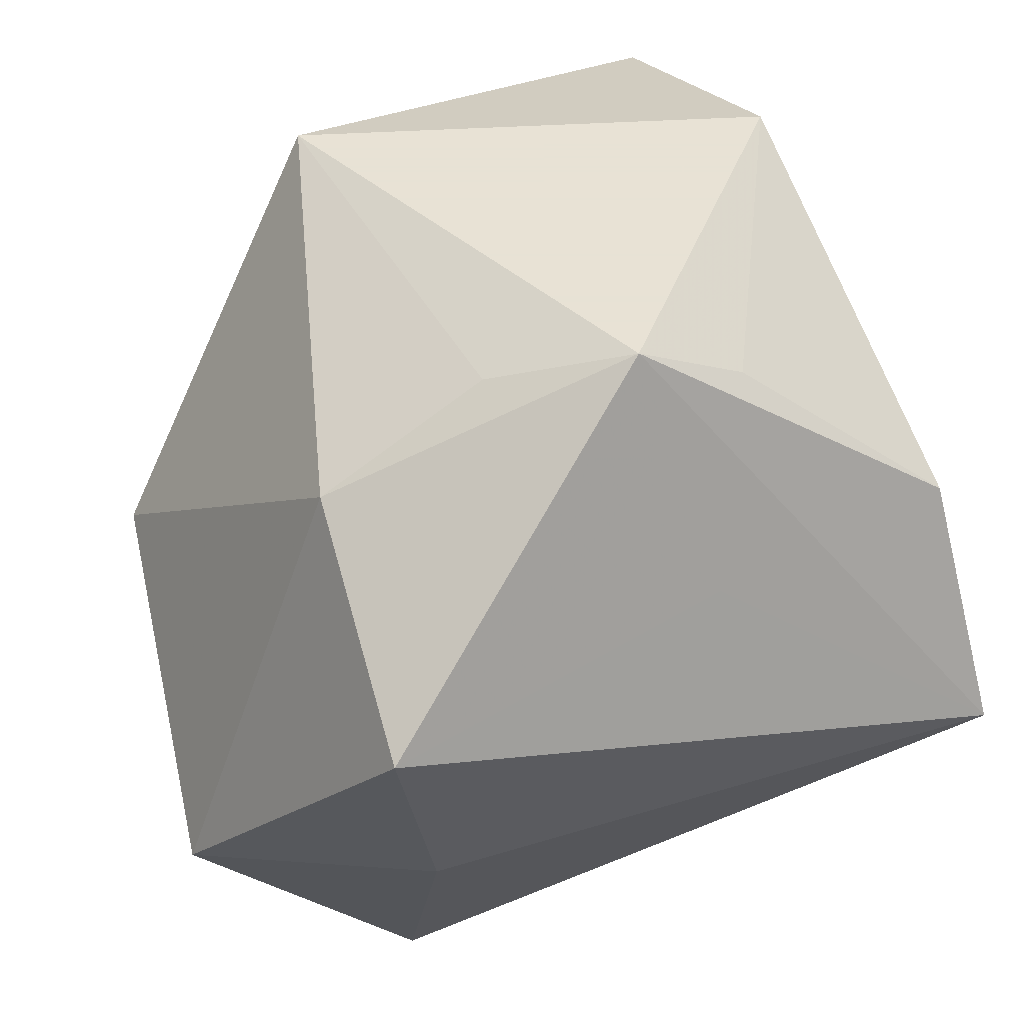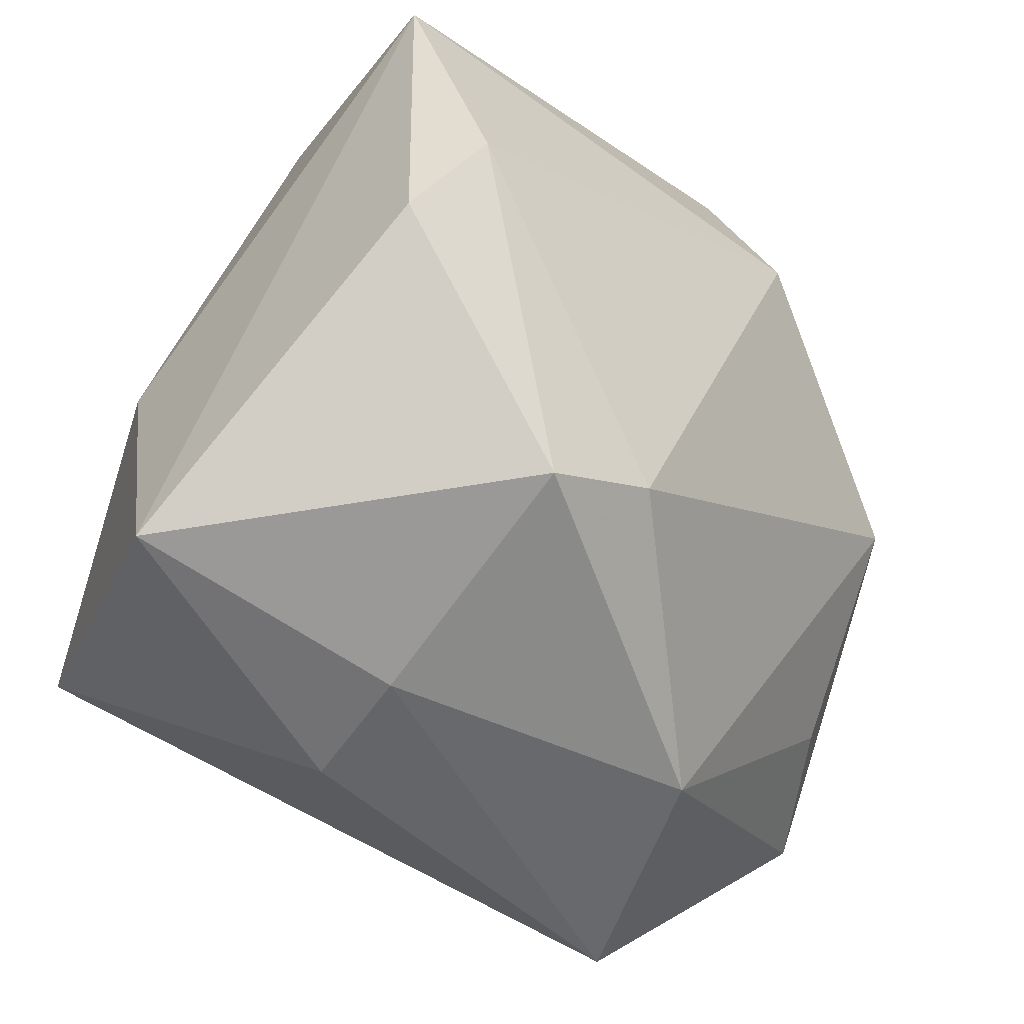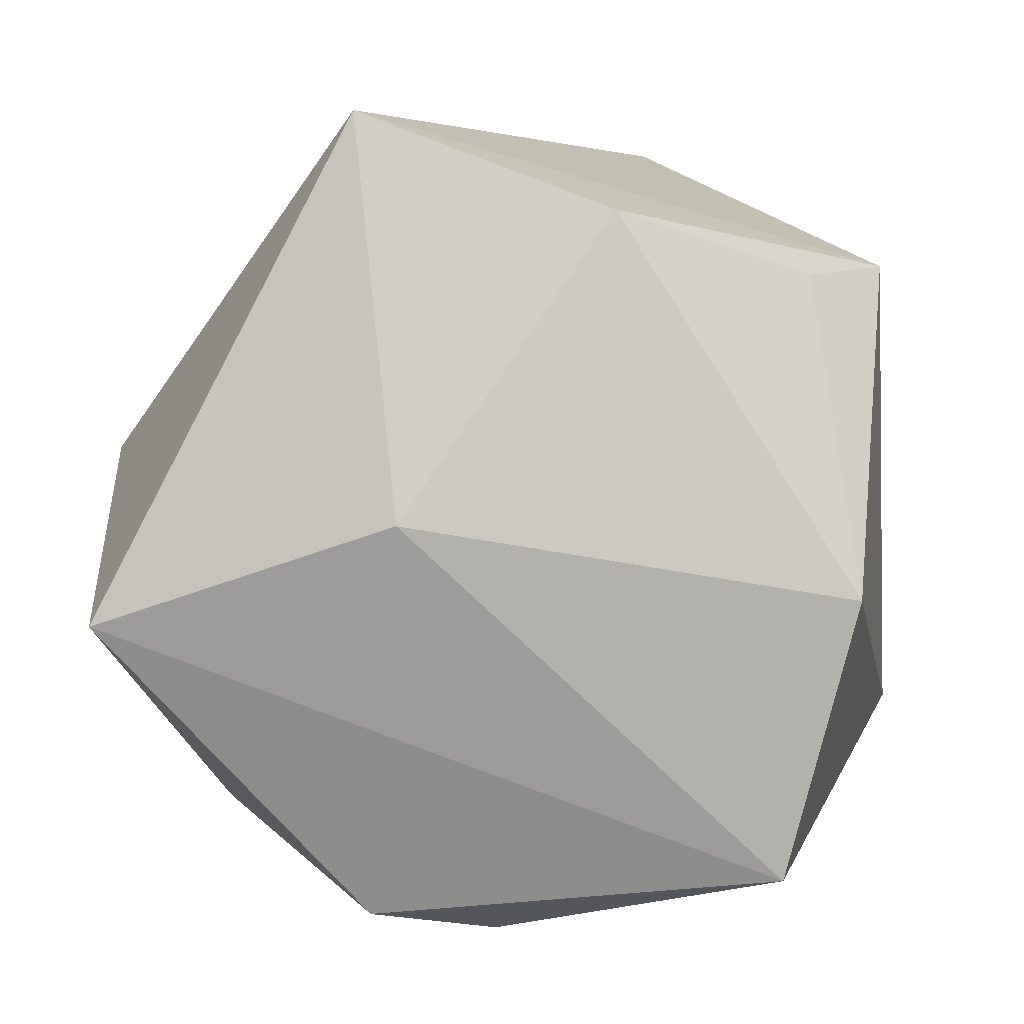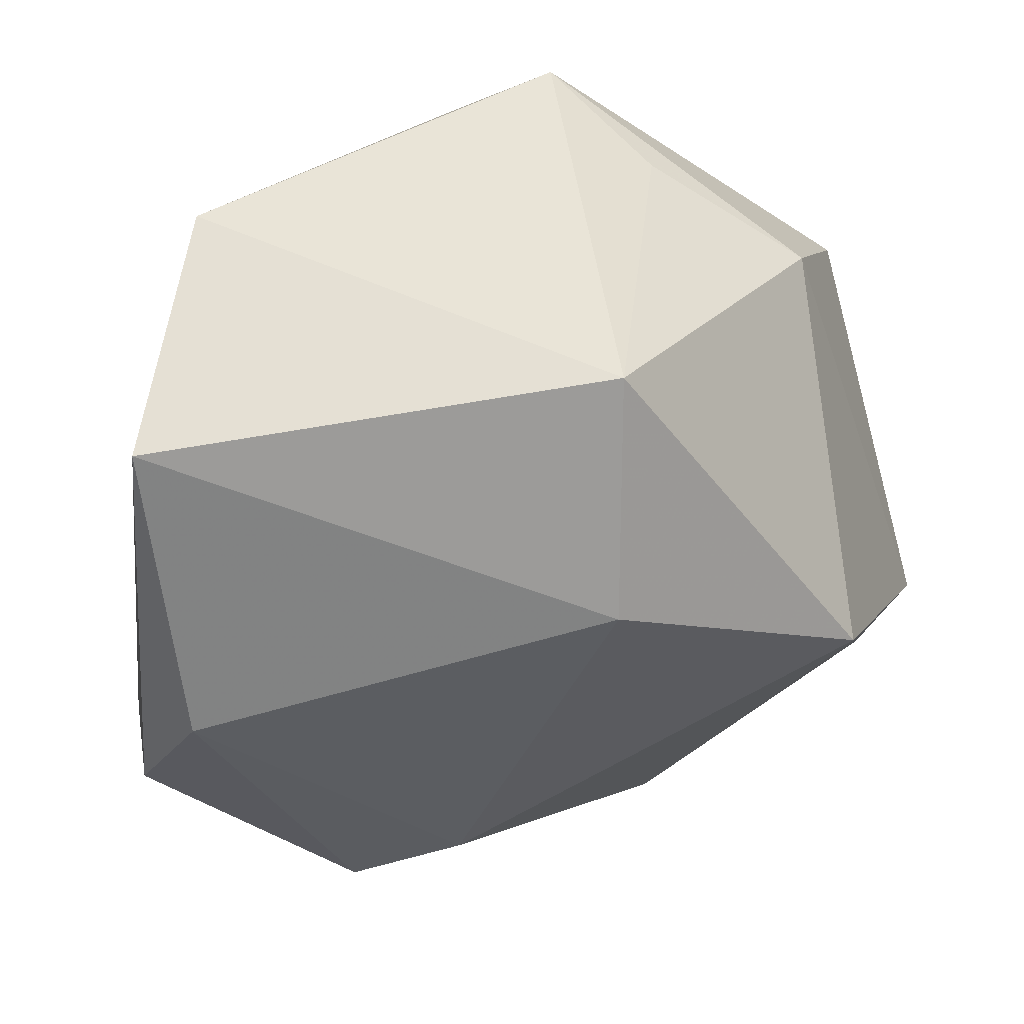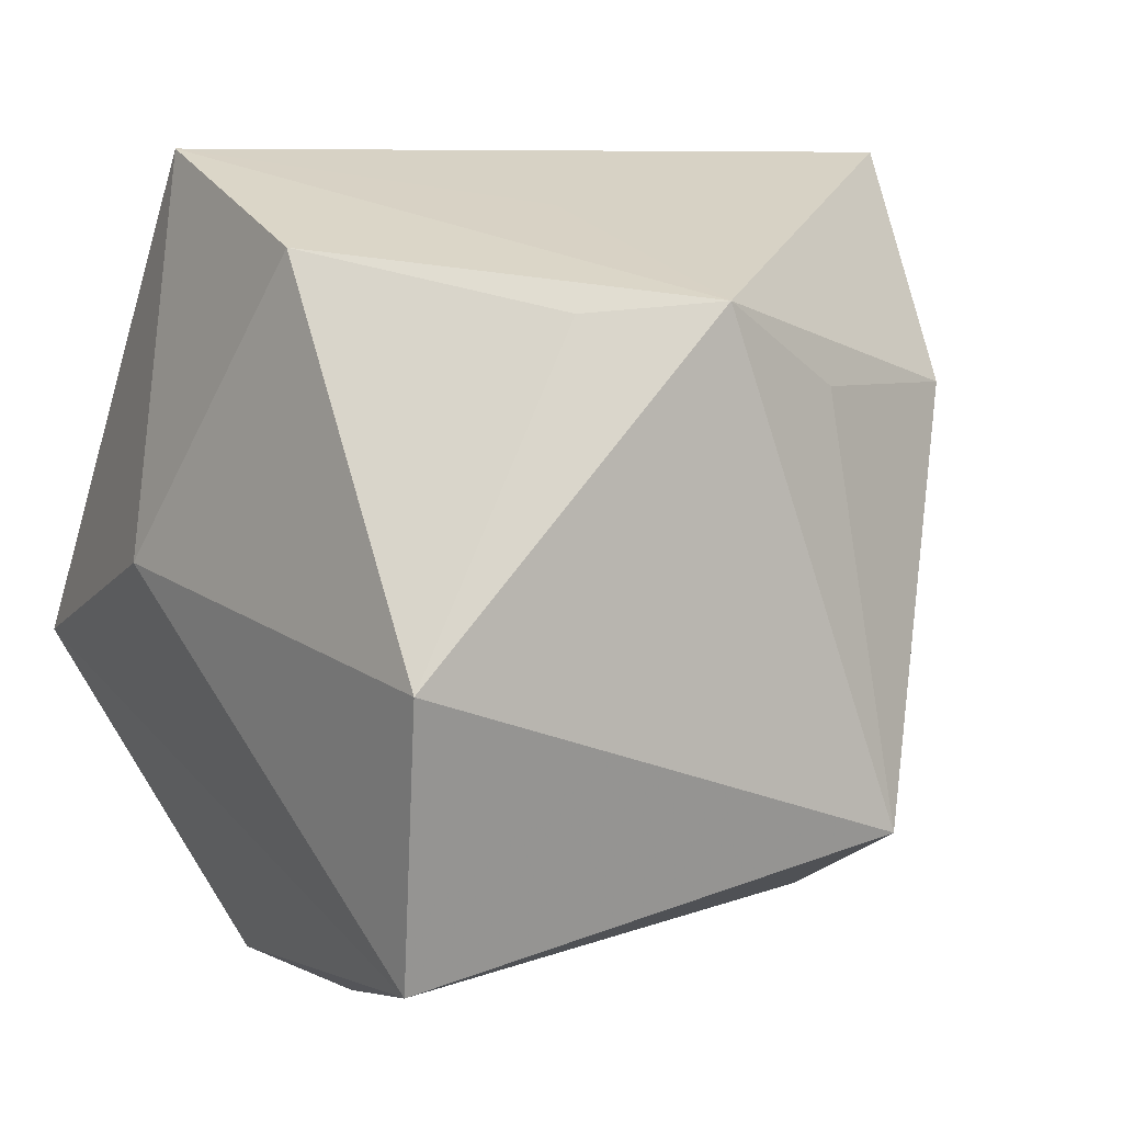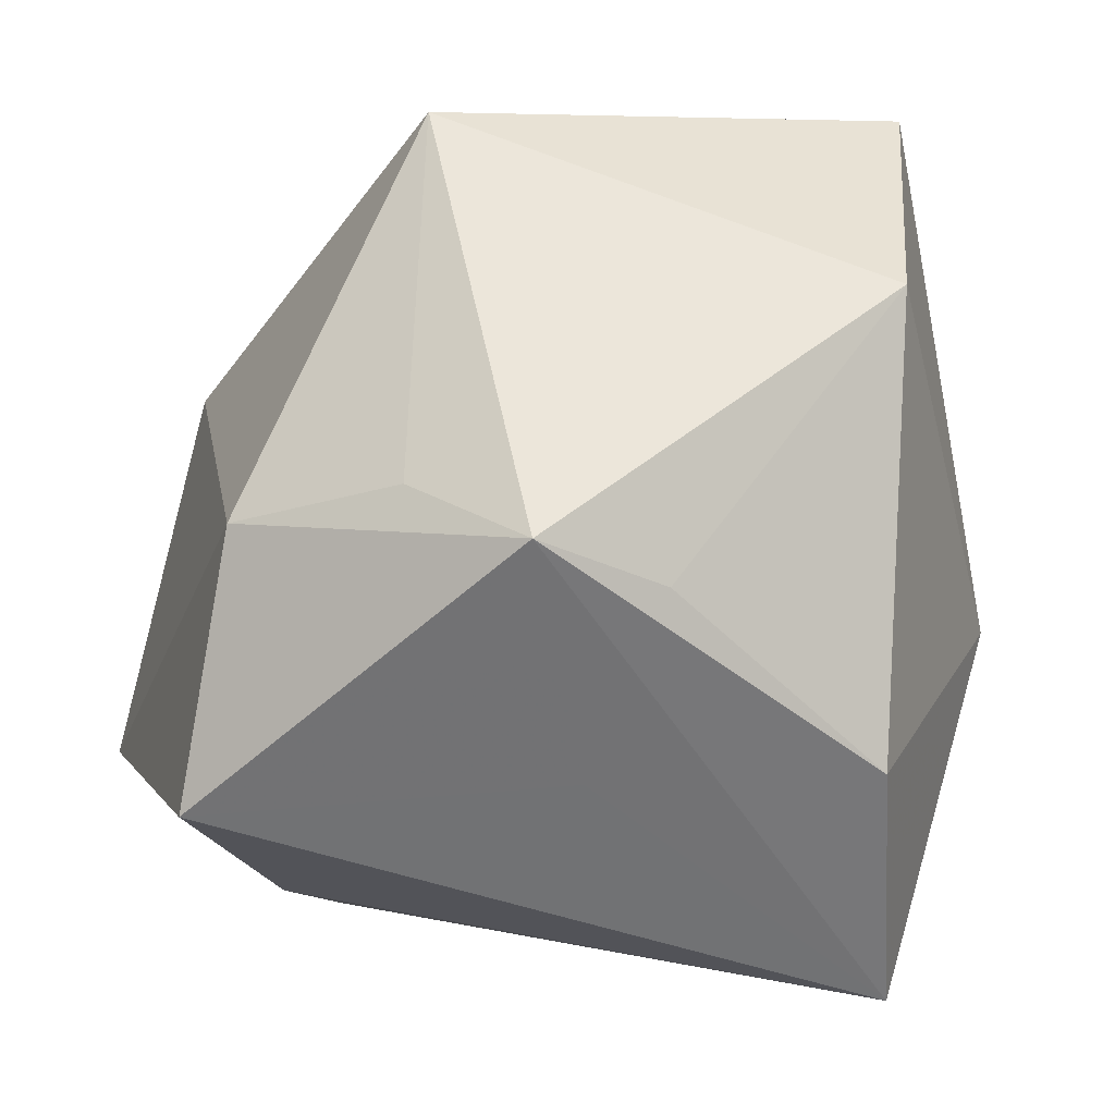
<metadata>
{"format":"obj","ext":"obj","renderer":"f3d","projection":"perspective","resolution":1024,"background":"white","views":[{"elev":40.6,"azim":157.2,"up":"+Z"},{"elev":-46.9,"azim":-27.2,"up":"+Z"},{"elev":3.9,"azim":-79.1,"up":"+Y"},{"elev":43.5,"azim":12.3,"up":"+Z"},{"elev":6.3,"azim":-23.7,"up":"+Y"},{"elev":54.4,"azim":-172.1,"up":"+Z"}]}
</metadata>
<code>
v 0.002383 0.02572 0.04093
v -0.01282 -0.008296 -0.04061
v 0.04508 0.00087 -0.01676
v -0.04203 -0.01122 -0.03546
v 0.03447 0.04053 0.00993
v 0.01556 0.01755 0.03586
v -0.009971 0.02452 0.03412
v -0.02658 -0.03758 0.03311
v -0.0208 -0.04508 0.002016
v -0.0282 -0.04249 -0.009882
v 0.02607 0.01976 -0.04294
v -0.007682 -0.03418 -0.03142
v 0.02006 -0.02463 0.04093
v 0.0331 0.01728 0.02605
v 0.02195 -0.006811 -0.0397
v -0.03473 0.04053 -0.009712
v -0.0284 -0.008513 0.04093
v 0.02781 0.03349 -0.01551
v 0.02207 -0.03455 0.01762
v -0.03159 0.03054 0.0164
v 0.004379 -0.03215 -0.02576
v 0.04517 -0.01633 0.001095
v -0.01413 0.005666 -0.04182
v 0.05013 0.01607 -0.02117
v -0.003592 0.03469 0.01501
v -0.04133 -0.0006775 -0.00385
f 16 4 26
f 26 4 8
f 8 4 10
f 17 26 8
f 13 17 8
f 1 17 13
f 23 4 16
f 16 11 23
f 16 1 25
f 5 25 1
f 16 25 5
f 7 17 1
f 16 26 20
f 26 17 20
f 17 7 20
f 20 1 16
f 20 7 1
f 19 13 8
f 22 13 19
f 14 5 1
f 14 13 22
f 22 24 14
f 14 24 5
f 18 11 16
f 16 5 18
f 18 24 11
f 5 24 18
f 3 24 22
f 12 10 4
f 8 10 9
f 9 19 8
f 10 12 9
f 1 13 6
f 6 14 1
f 13 14 6
f 11 24 15
f 24 3 15
f 15 3 22
f 2 15 12
f 4 23 2
f 2 12 4
f 2 23 11
f 11 15 2
f 21 15 22
f 12 15 21
f 22 19 21
f 19 9 21
f 21 9 12

</code>
